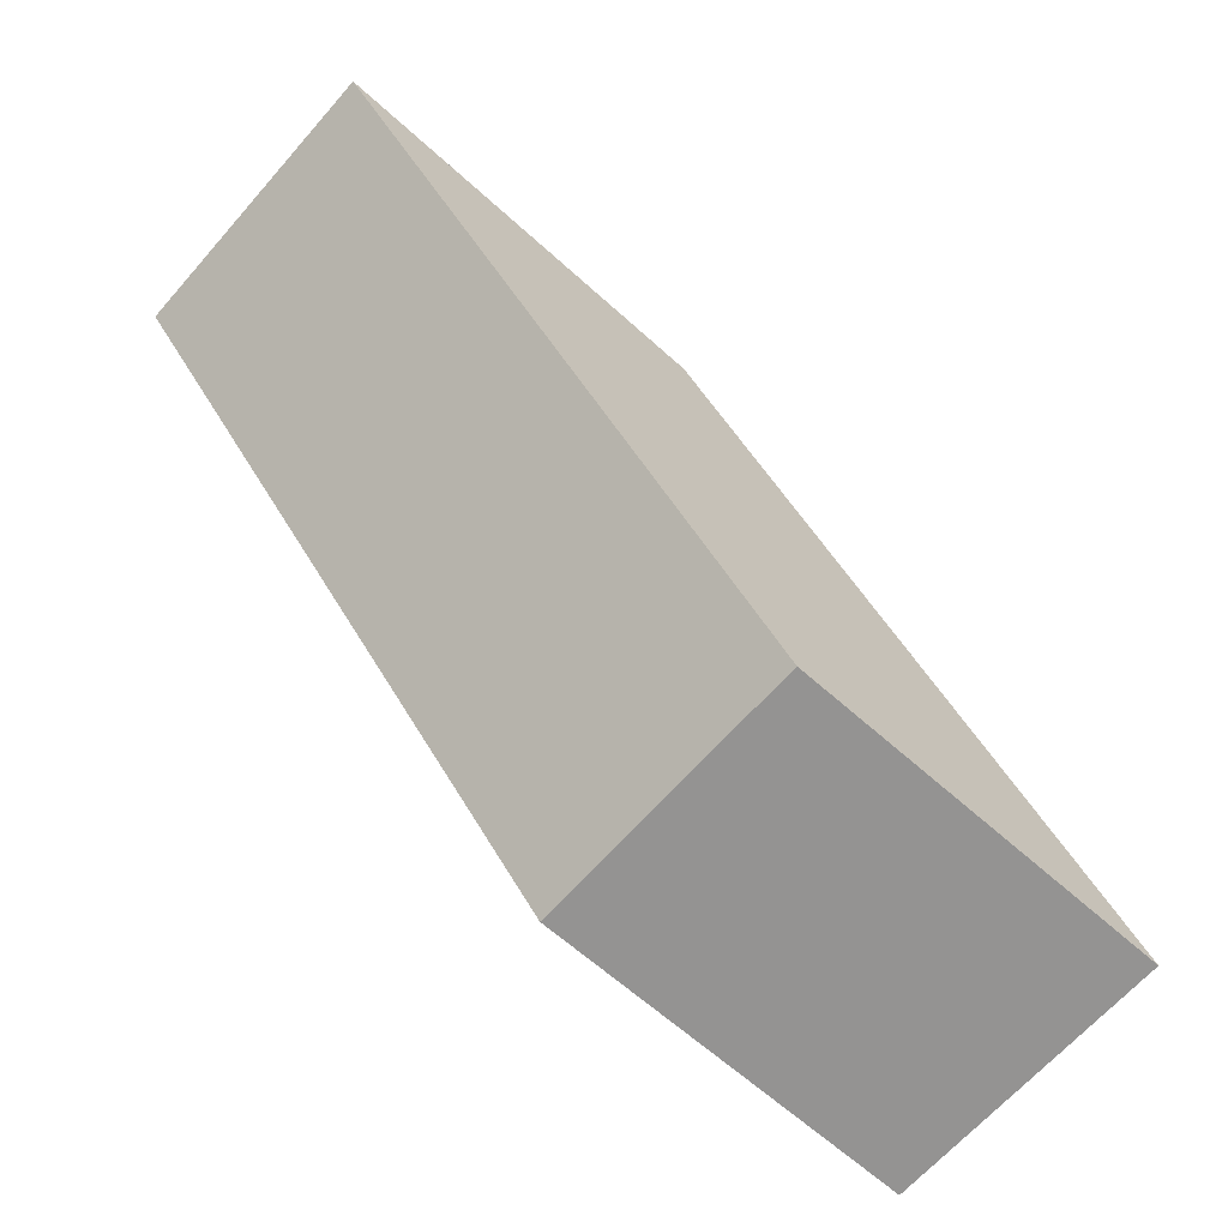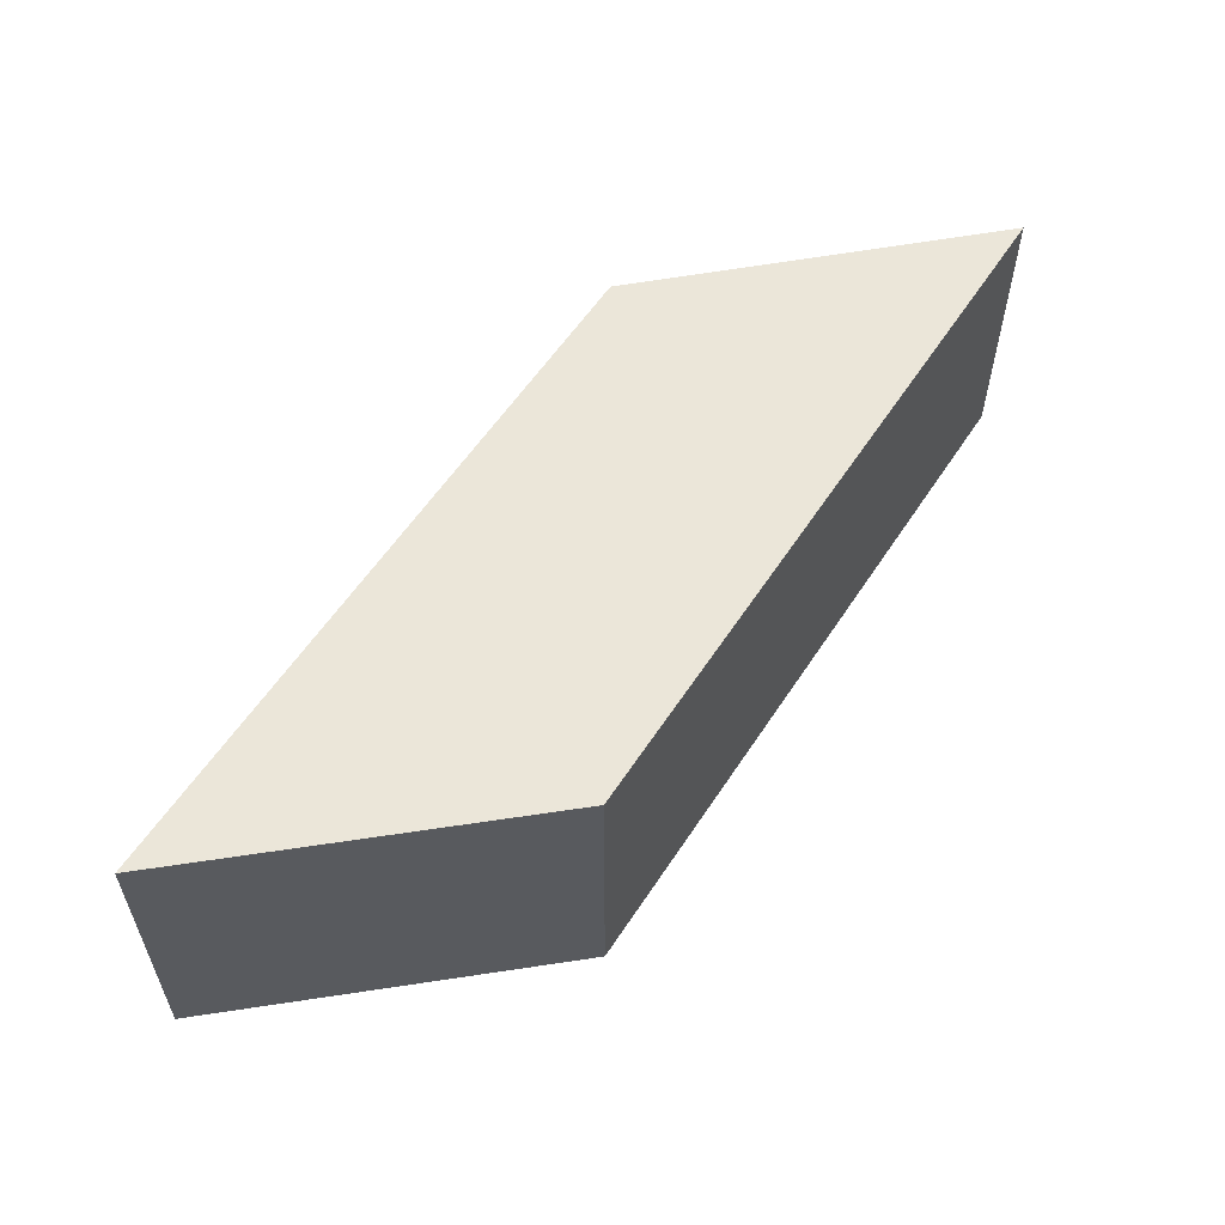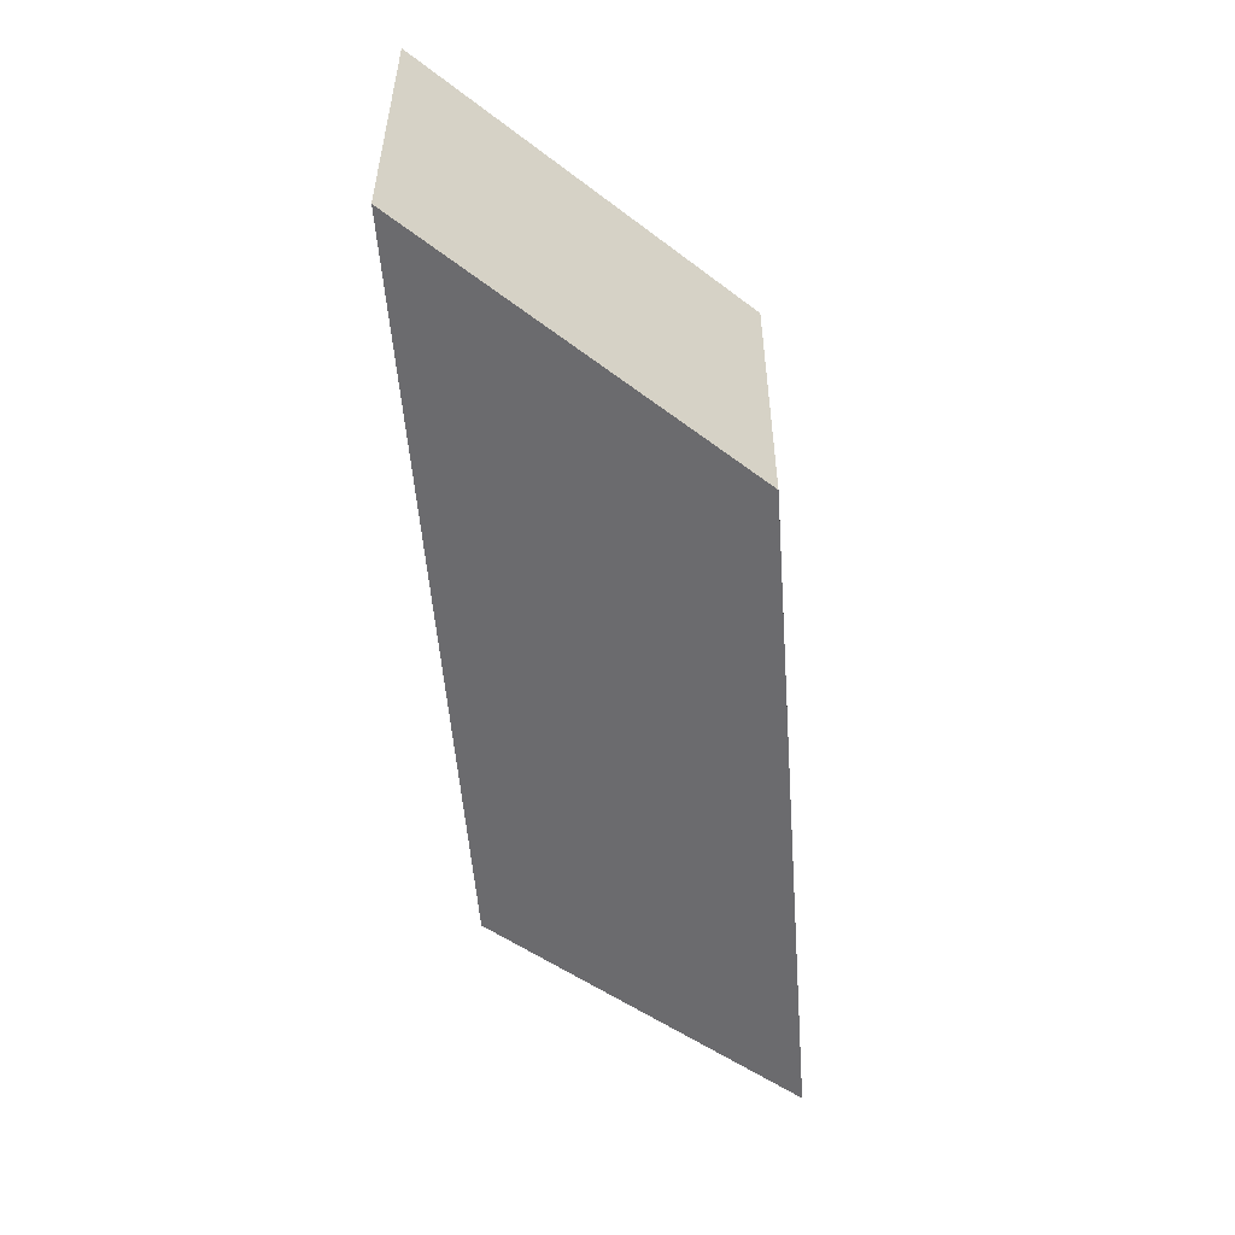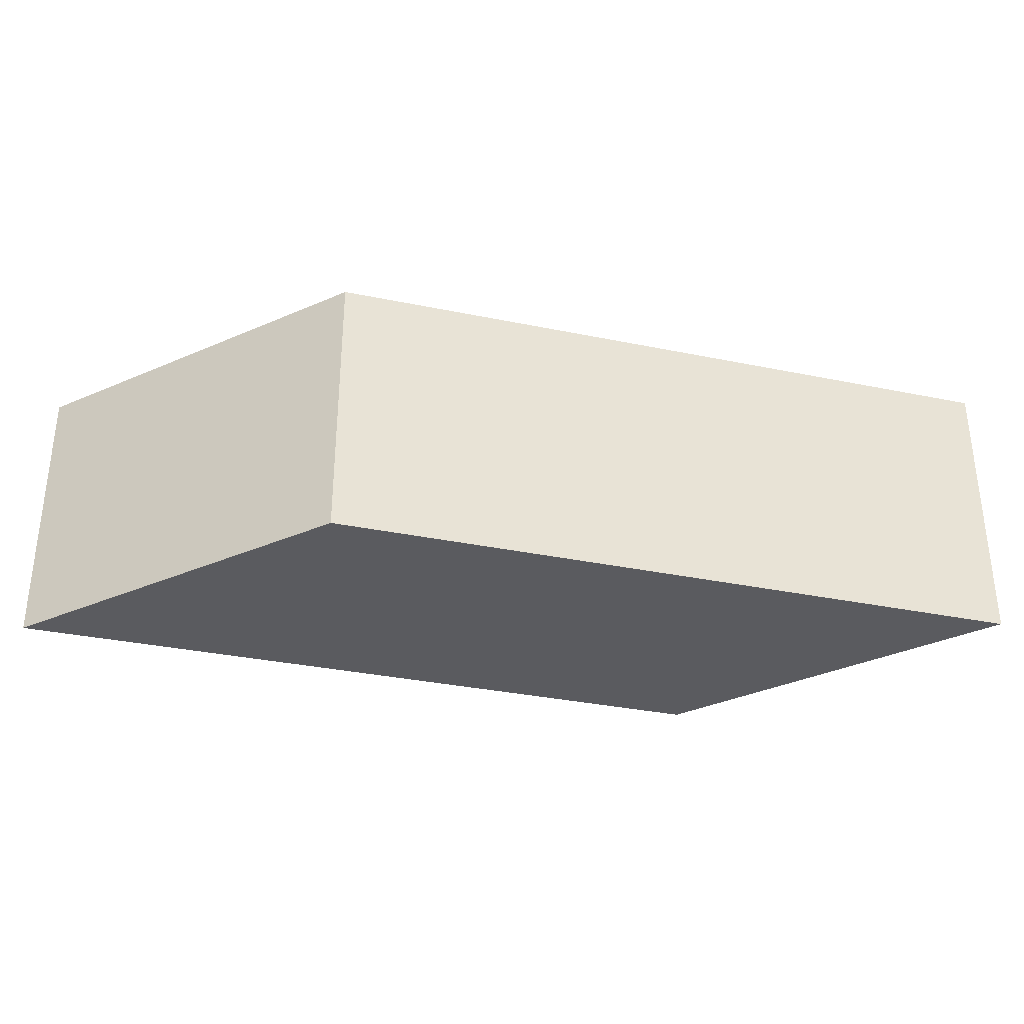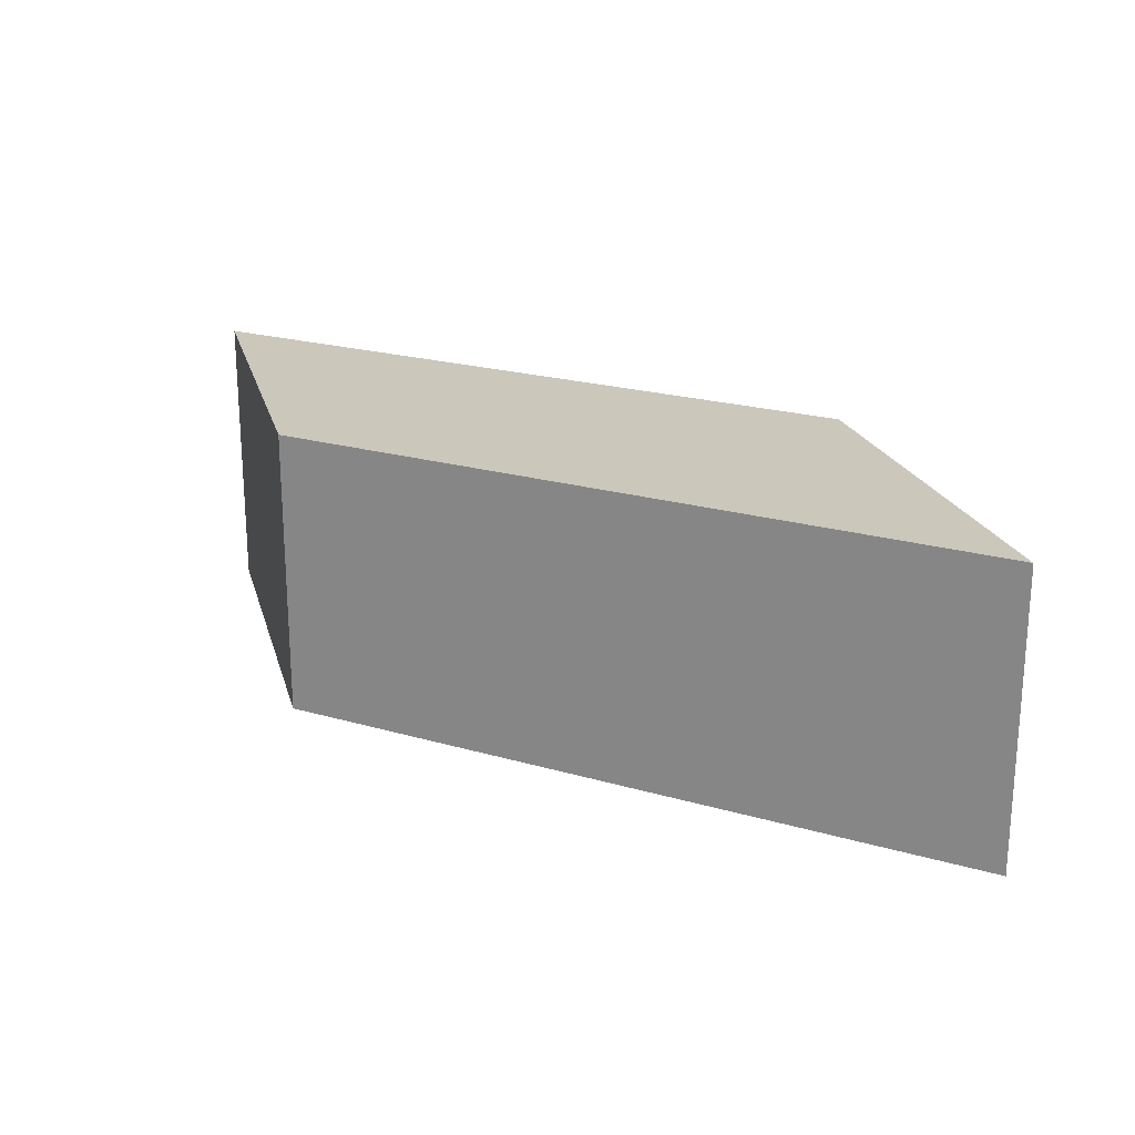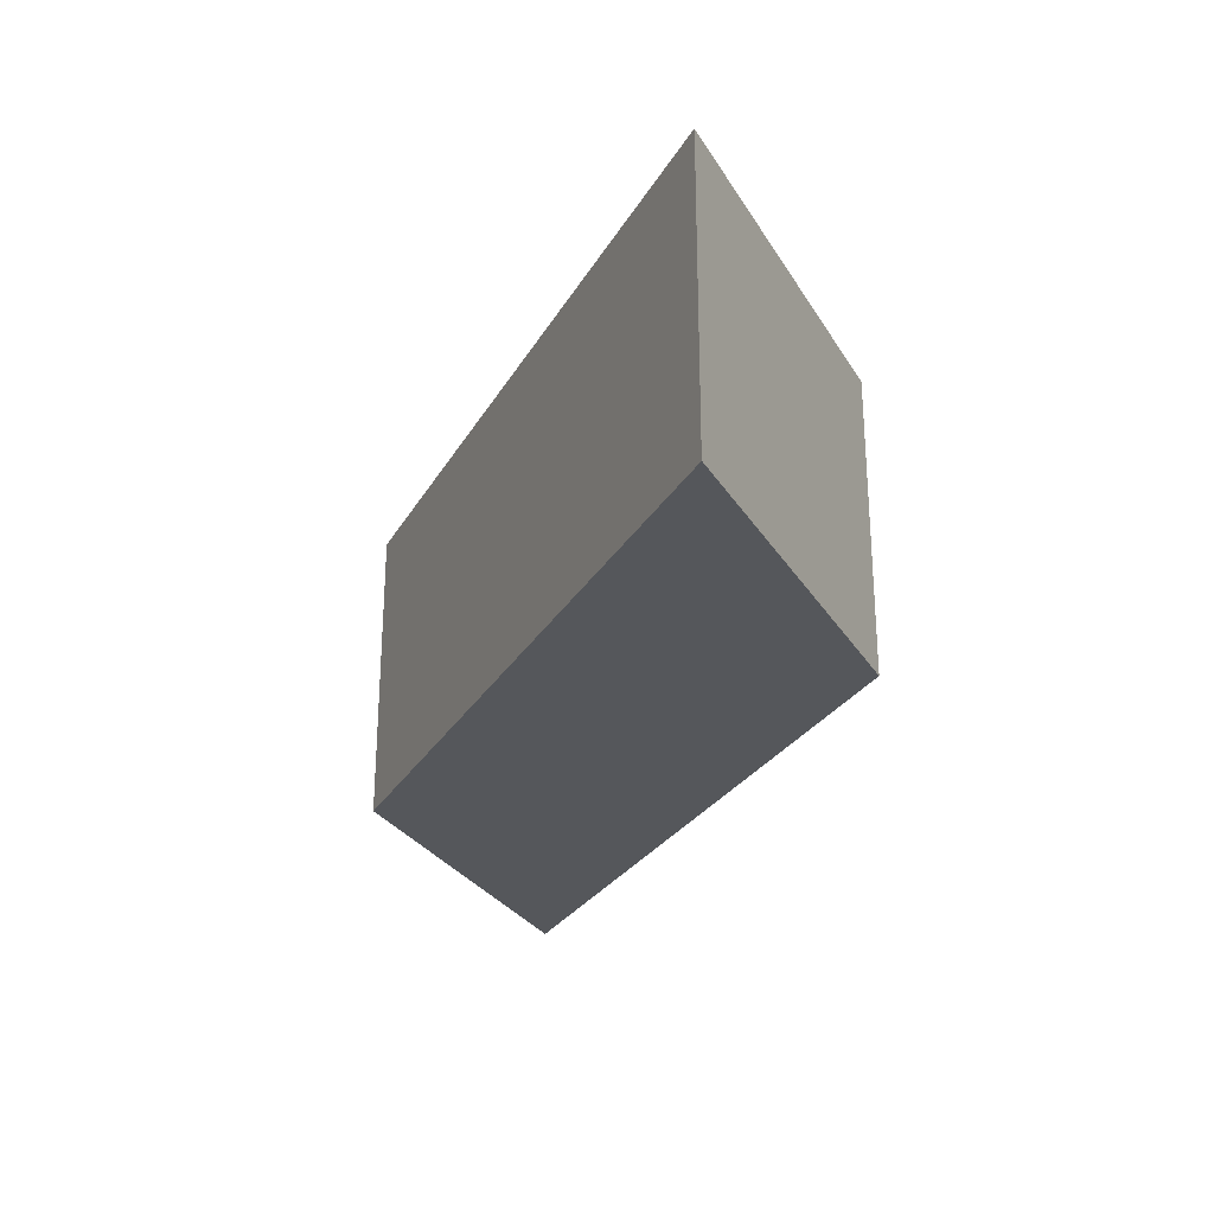
<metadata>
{"format":"obj","ext":"obj","renderer":"f3d","projection":"perspective","resolution":1024,"background":"white","views":[{"elev":-67.0,"azim":138.4,"up":"+Y"},{"elev":57.0,"azim":-9.4,"up":"+Z"},{"elev":-53.5,"azim":142.2,"up":"+Z"},{"elev":-33.3,"azim":-147.9,"up":"+Z"},{"elev":21.7,"azim":75.0,"up":"+Z"},{"elev":-26.8,"azim":-65.8,"up":"+Z"}]}
</metadata>
<code>
g default
v -1.253 0.5962 0.5456
v 0.5997 2.649 0.5456
v -2.714 0.6064 0.5456
v -0.9001 2.616 0.5456
v -2.714 0.6064 -0.5456
v -0.9001 2.616 -0.5456
v -1.253 0.5962 -0.5456
v 0.5997 2.649 -0.5456
g pCube7
f 1 2 4 3
f 3 4 6 5
f 5 6 8 7
f 7 8 2 1
f 2 8 6 4
f 7 1 3 5

</code>
